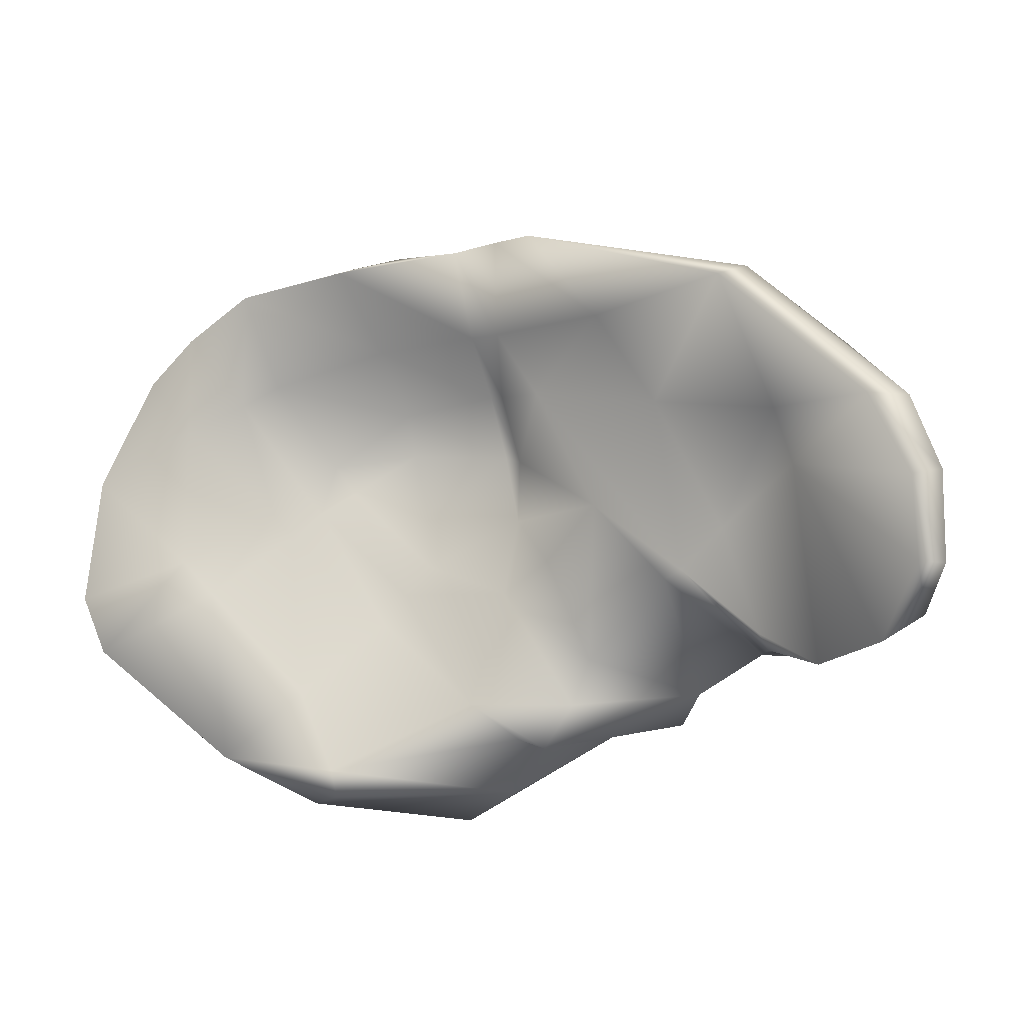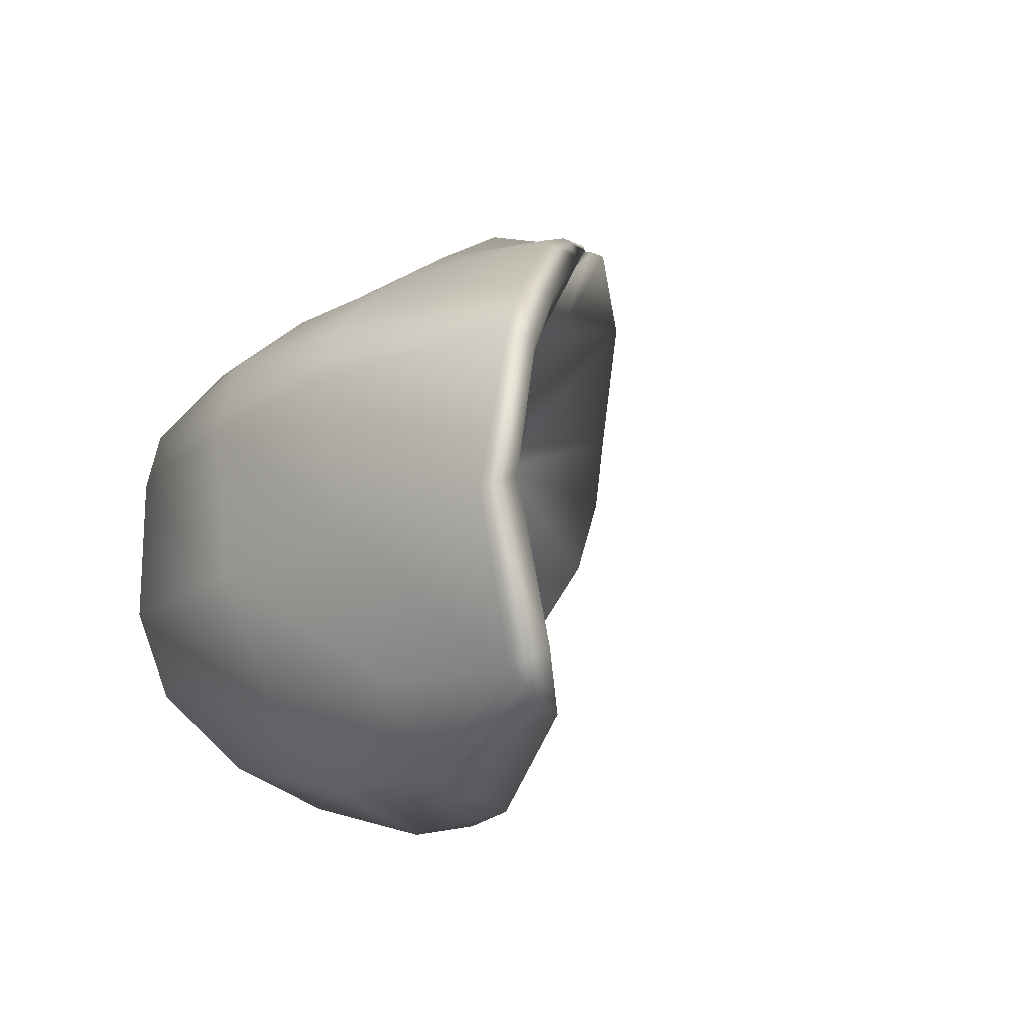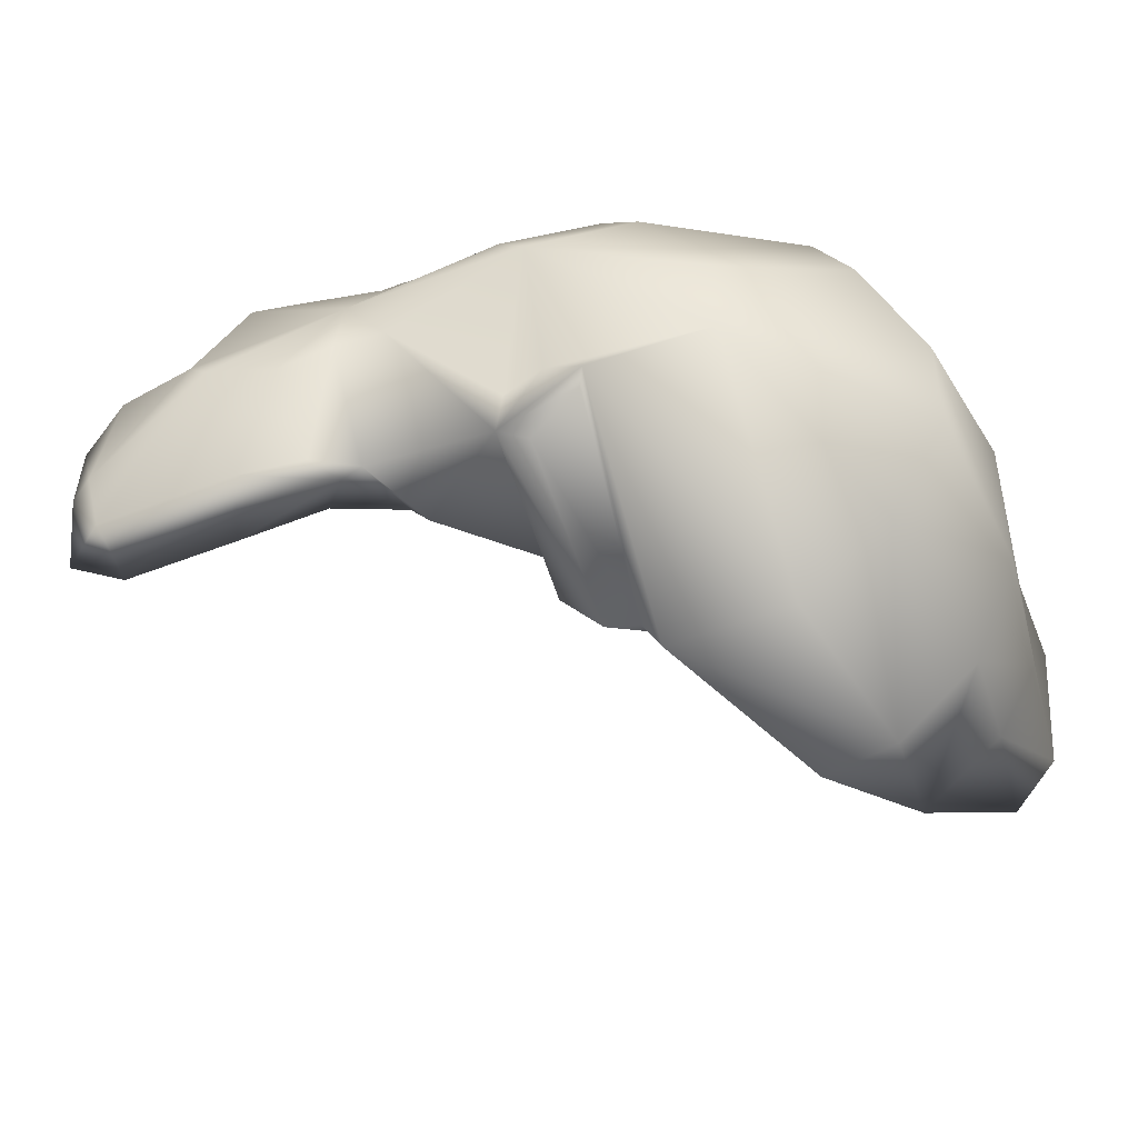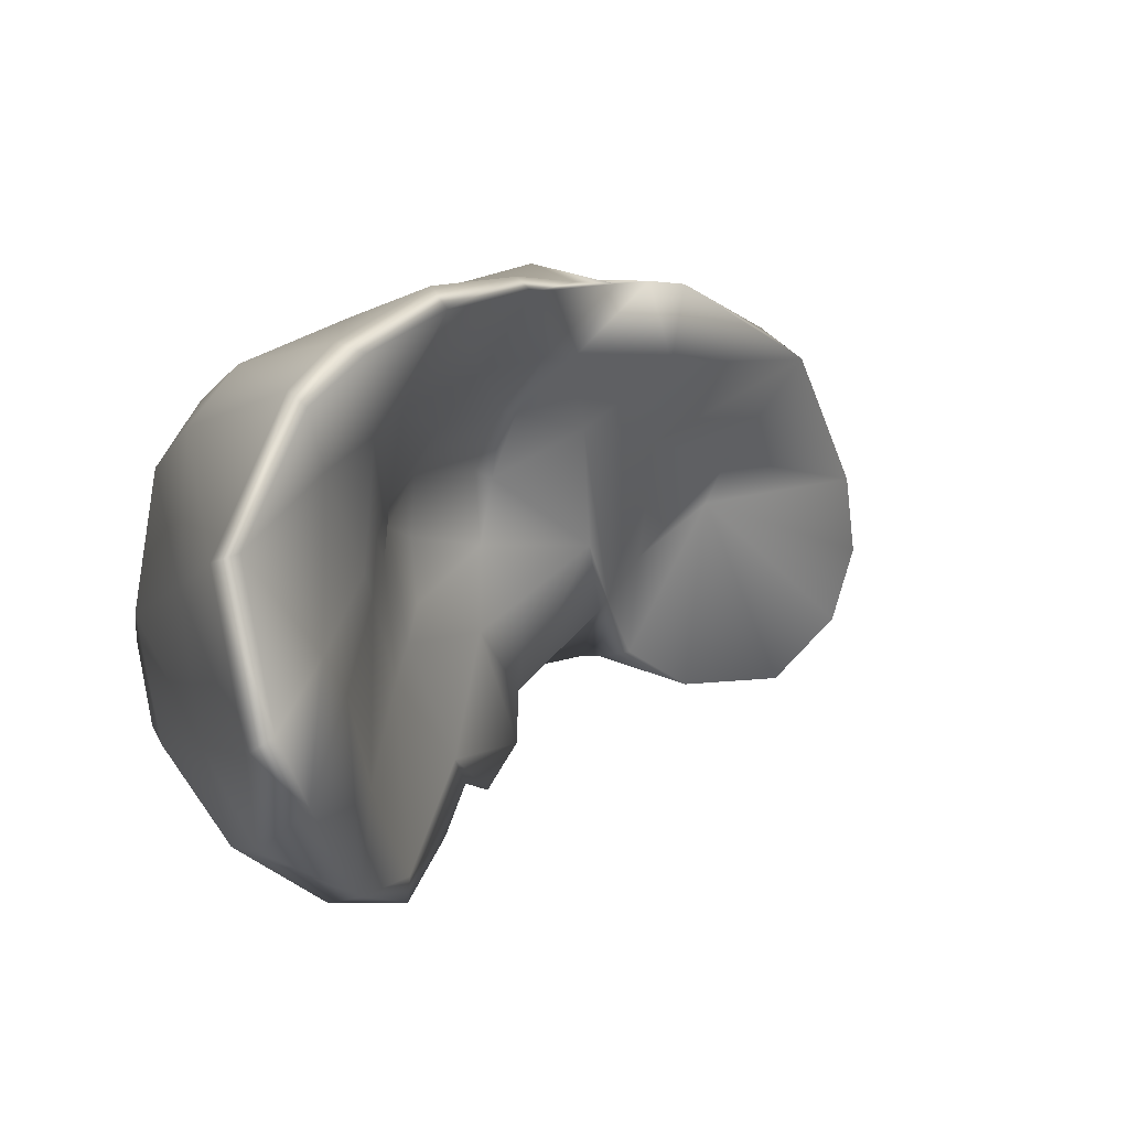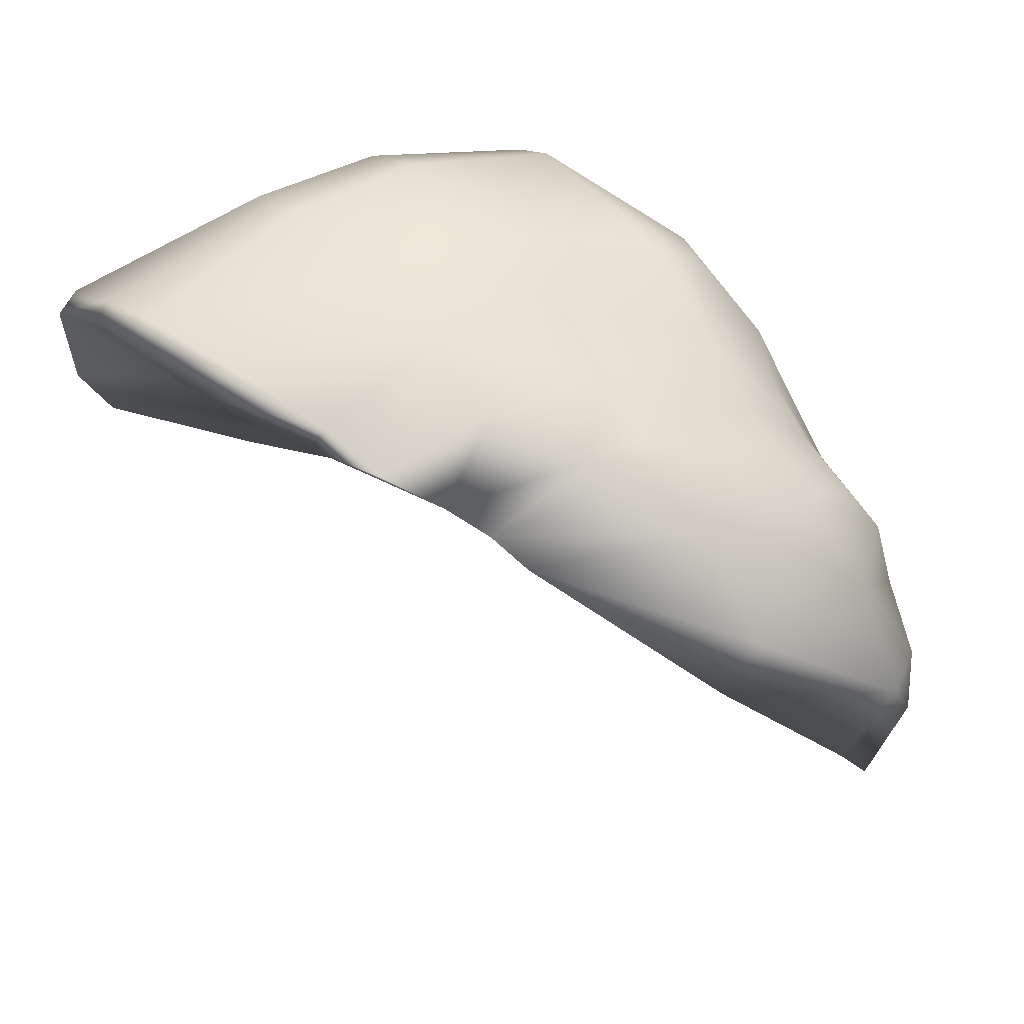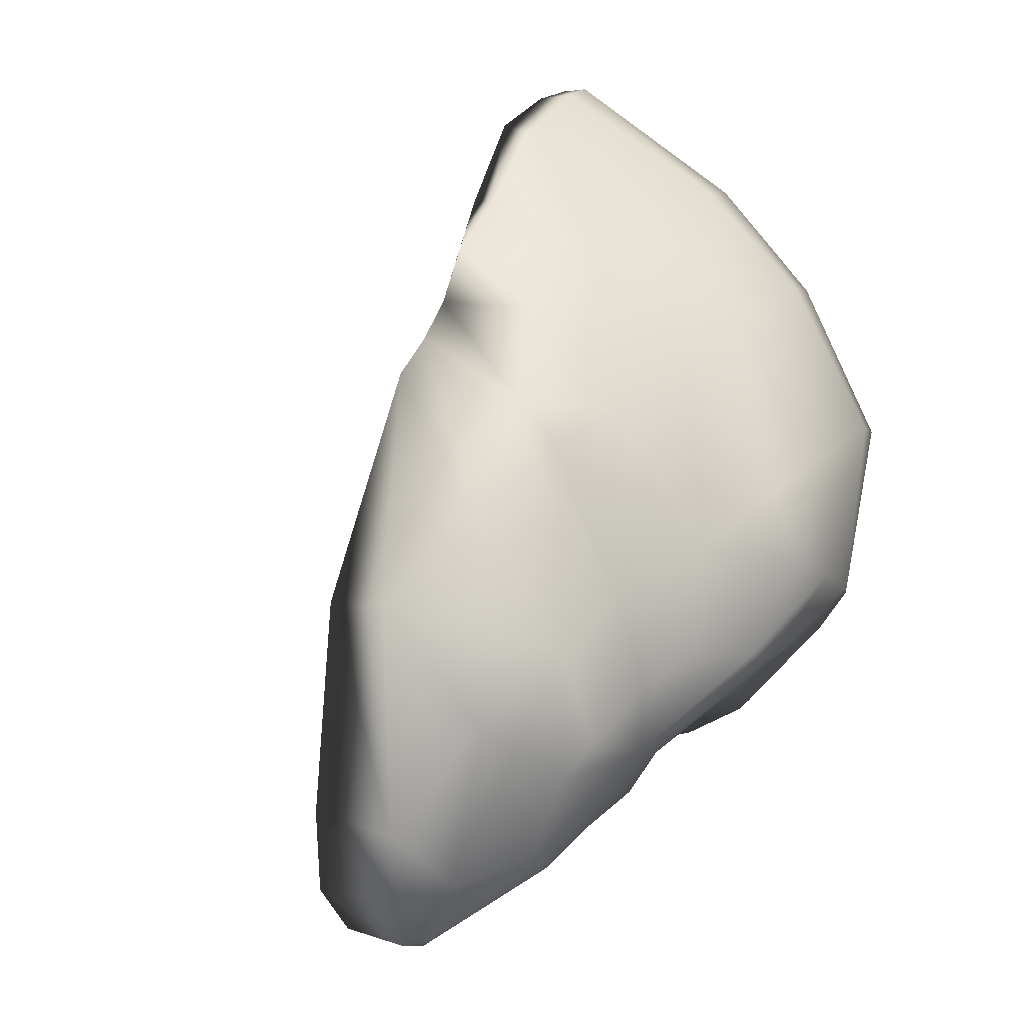
<metadata>
{"format":"obj","ext":"obj","renderer":"f3d","projection":"perspective","resolution":1024,"background":"white","views":[{"elev":-17.7,"azim":58.1,"up":"+Z"},{"elev":6.9,"azim":-53.8,"up":"+Z"},{"elev":-59.1,"azim":-164.2,"up":"+Z"},{"elev":10.7,"azim":-23.5,"up":"+Z"},{"elev":78.1,"azim":58.8,"up":"+Z"},{"elev":52.7,"azim":136.5,"up":"+Z"}]}
</metadata>
<code>
g 1_Visual
v -0.9793 2.235 2.612
v -1.445 2.547 2.039
v -0.481 2.878 1.942
v -0.6428 2.345 2.572
v 0.7756 3.15 1.899
v -1.234 2.798 1.498
v -0.3868 3.374 1.275
v -0.5982 3.755 -0.01713
v -0.2546 3.914 0.2734
v -0.2014 4.201 -0.5637
v -0.3626 4.419 -0.635
v 0.3666 4.314 -0.9187
v 0.4331 4.091 0.6446
v 0.5036 3.862 1.039
v 1.608 3.846 0.8062
v 1.803 4.053 0.1614
v 1.687 4.177 -0.4436
v 1.184 4.238 -0.9265
v -0.5268 4.48 -0.634
v -0.711 3.671 -0.07686
v -1.488 3.463 -0.6029
v -1.009 3.195 0.5464
v -1.58 3.116 0.2012
v -1.471 4.557 -0.7644
v -1.556 3.337 -0.9818
v -2 2.961 0.00458
v -2.752 2.443 0.09026
v -2.617 2.611 0.3289
v -3.025 2.076 1.001
v -3.139 1.824 0.8172
v -2.892 2.315 -0.1511
v -3.292 1.623 0.6082
v -3.231 1.704 1.001
v -3.39 1.497 0.8151
v -3.062 1.915 1.225
v -3.417 1.184 1.76
v -3.154 1.378 1.886
v -3.855 0.8665 1.597
v -3.609 0.7465 2.337
v -4.045 0.5889 2.043
v -2.994 0.9619 2.572
v -2.361 1.96 2.058
v -2.208 1.457 2.622
v -2.552 2.337 1.621
v -2.675 2.476 1.314
v -1.327 2.06 2.612
v -1.698 2.455 2.073
v -1.771 2.798 1.636
v -1.901 2.769 1.667
v -2.021 2.994 1.206
v -1.87 3.034 1.137
v -1.951 3.069 0.6343
v -2.666 2.601 0.8261
v -4.546 0.3708 1.222
v -3.878 0.893 0.4225
v -3.666 1.069 0.1147
v -3.285 1.749 -0.7405
v -2.961 1.883 -1.435
v -2.268 2.8 -0.9024
v -2.057 3.137 -1.198
v -3.543 1.2 -1.3
v -4.166 0.3214 -0.3818
v -4.404 0.2179 0.1207
v -2.203 3.194 -1.611
v -2.959 1.94 -1.648
v -3.508 2.036 -1.608
v -3.119 3.318 -1.693
v -2.124 4.8 -0.6488
v -2.091 4.743 -0.8134
v -3.016 4.773 -0.504
v -3.81 3.511 -1.264
v -4.136 2.231 -1.178
v -4.173 1.457 -0.9881
v -4.524 0.4478 -0.04386
v -4.53 1.455 -0.2366
v -4.53 2.514 -0.4813
v -4.285 3.786 -0.6674
v 0.2695 4.685 -0.716
v 1.294 4.577 -0.6995
v -0.214 4.652 -0.6845
v 1.51 4.612 -0.3474
v 1.357 4.728 -0.3047
v 1.197 4.838 0.4989
v 1.552 4.595 0.3699
v 1.406 4.444 0.9734
v 0.6236 4.539 1.677
v 0.6253 3.549 2.114
v -0.1617 4.529 1.804
v -0.2235 3.56 2.456
v -0.8685 3.563 2.462
v -0.7643 4.503 1.807
v -0.949 4.497 1.811
v -1.059 3.555 2.448
v -1.096 3.14 2.567
v -1.707 2.664 2.729
v -1.753 1.782 2.656
v -1.642 3.55 2.385
v -1.591 4.563 1.742
v -2.317 4.936 1.249
v -2.315 4.591 1.754
v -2.511 3.487 2.219
v -2.461 2.597 2.57
v -2.245 1.625 2.717
v -2.988 1.269 2.7
v -3.143 2.48 2.405
v -3.158 3.41 2.081
v -2.842 4.53 1.63
v -2.592 5.02 0.9111
v -3.756 0.9243 2.402
v -3.983 2.308 2.137
v -3.972 3.319 1.785
v -3.703 4.388 1.188
v -2.965 4.976 0.2987
v -4.114 0.7609 2.137
v -4.381 2.171 1.747
v -4.358 3.153 1.344
v -3.959 4.29 0.8436
v -3.061 4.918 0.09754
v -4.679 0.5741 1.136
v -4.551 1.845 0.7509
v -4.6 2.871 0.3809
v -4.327 4.011 -0.06516
v 0.4543 5.068 0.1535
v 0.6054 5.042 0.3401
v -1.709 4.552 -0.981
v -1.835 3.248 -1.302
v -1.831 4.699 -0.3227
v -1.814 5.157 0.6622
v -0.7841 4.974 0.2637
v -1.538 4.628 -0.4213
v -0.4439 5.028 0.1338
v -0.03459 5 0.06933
v 0.2531 5.01 1.122
v -0.0977 4.953 1.181
v -0.6748 4.896 1.179
v -0.8172 4.907 1.186
v -1.206 4.942 1.131
v -1.62 5.123 0.908
v -0.4995 5.046 0.6721
v -1.032 3.261 1.952
v -1.662 4.303 0.6067
v -2.238 4.464 0.9586
v -1.177 3.674 1.543
v -1.23 3.984 0.3273
v -1.579 3.614 0.4579
v -1.551 3.923 0.8629
v -2.204 3.539 0.3418
v -1.661 4.334 0.1992
v -1.596 3.751 0.1111
v -0.8825 4.527 0.8347
v -2.154 2.945 1.963
v -2.38 3.237 1.185
v -2.76 2.921 1.607
v -1.642 3.093 1.779
v -1.916 3.45 0.9975
v -0.94 4.356 1.121
v -3.189 4.086 0.1825
v -3.561 3.321 -0.004664
v -2.514 3.83 -0.5639
v -2.697 4.273 0.3472
v -2.916 3.165 0.5937
v -2.932 3.183 -0.5848
v -3.188 3.535 0.9492
v -3.526 2.668 -0.5335
v -3.12 2.86 -0.8398
v -3.866 1.722 0.4812
v -3.559 2.563 0.5735
v -2.034 2.171 2.51
v -0.3713 4.456 0.02075
v -1.011 4.279 0.07543
v -2.356 4.306 0.4687
v -1.718 4.317 -0.3494
v 0.3778 4.511 -0.1319
v -0.06669 4.47 0.6918
v 1.263 4.513 -0.2392
v -3.612 2.435 1.436
v -2.605 3.747 1.196
v -3.223 2.197 1.804
v -2.156 3.912 1.196
v -3.469 1.888 0.9649
v -3.801 1.561 1.806
v -3 3 1.6
f 1 2 3
f 3 4 1
f 3 5 4
f 3 2 6
f 6 7 3
f 7 6 8
f 8 9 7
f 9 8 10
f 10 8 11
f 11 12 10
f 10 12 13
f 13 9 10
f 9 13 14
f 14 7 9
f 7 14 5
f 5 3 7
f 5 14 15
f 13 15 14
f 16 15 13
f 17 16 13
f 18 17 13
f 12 18 13
f 19 11 8
f 8 20 19
f 21 20 22
f 22 23 21
f 24 19 20
f 20 21 24
f 25 24 21
f 21 23 26
f 21 26 25
f 27 28 29
f 29 30 27
f 31 27 30
f 30 32 31
f 32 30 33
f 33 34 32
f 35 33 30
f 30 29 35
f 36 33 35
f 35 37 36
f 34 33 36
f 36 38 34
f 38 36 39
f 39 40 38
f 36 37 41
f 41 39 36
f 41 37 42
f 42 43 41
f 44 42 37
f 37 35 44
f 45 44 35
f 35 29 45
f 2 1 46
f 46 47 2
f 2 48 6
f 48 2 47
f 47 49 48
f 49 47 42
f 42 44 49
f 50 49 44
f 44 45 50
f 51 48 49
f 49 50 51
f 6 48 51
f 51 22 6
f 22 51 52
f 52 23 22
f 52 26 23
f 52 53 28
f 28 26 52
f 29 28 53
f 8 6 22
f 22 20 8
f 38 54 55
f 55 34 38
f 34 55 56
f 56 32 34
f 32 56 57
f 57 31 32
f 31 57 58
f 58 59 31
f 58 60 59
f 61 57 56
f 56 62 61
f 62 56 55
f 55 63 62
f 55 54 63
f 64 60 58
f 58 65 64
f 58 61 65
f 61 66 65
f 64 65 66
f 66 67 64
f 60 64 68
f 68 69 60
f 70 68 67
f 67 71 70
f 71 67 66
f 66 72 71
f 61 62 73
f 62 63 74
f 73 62 74
f 74 75 73
f 72 73 75
f 75 76 72
f 71 72 76
f 76 77 71
f 71 77 70
f 67 68 64
f 54 38 40
f 18 12 78
f 78 79 18
f 78 12 11
f 11 80 78
f 79 81 17
f 17 18 79
f 82 83 84
f 84 81 82
f 81 84 16
f 16 17 81
f 84 85 15
f 15 16 84
f 83 86 85
f 85 84 83
f 85 87 5
f 5 15 85
f 87 85 86
f 87 86 88
f 88 89 87
f 89 4 87
f 4 5 87
f 89 90 1
f 1 4 89
f 88 91 90
f 90 89 88
f 91 92 93
f 93 90 91
f 46 94 95
f 95 96 46
f 97 95 94
f 94 93 97
f 98 97 93
f 93 92 98
f 99 100 98
f 98 100 101
f 101 97 98
f 97 101 102
f 102 95 97
f 43 42 47
f 47 46 43
f 94 46 1
f 1 90 94
f 41 43 103
f 103 104 41
f 104 103 102
f 102 105 104
f 105 102 101
f 101 106 105
f 106 101 100
f 100 107 106
f 107 100 99
f 99 108 107
f 39 41 104
f 104 109 39
f 109 104 105
f 105 110 109
f 110 105 106
f 106 111 110
f 111 106 107
f 107 112 111
f 112 107 108
f 108 113 112
f 40 39 109
f 109 114 40
f 114 109 110
f 110 115 114
f 115 110 111
f 111 116 115
f 116 111 112
f 112 117 116
f 117 112 113
f 113 118 117
f 54 40 114
f 114 119 54
f 119 114 115
f 115 120 119
f 120 115 116
f 116 121 120
f 121 116 117
f 117 122 121
f 70 122 117
f 117 118 70
f 70 77 122
f 122 77 76
f 76 121 122
f 121 76 75
f 75 120 121
f 120 75 74
f 74 119 120
f 119 74 63
f 63 54 119
f 82 81 79
f 11 19 80
f 50 45 53
f 53 52 50
f 50 52 51
f 27 26 28
f 27 31 59
f 59 26 27
f 43 96 103
f 102 103 96
f 96 95 102
f 72 66 61
f 61 73 72
f 58 57 61
f 29 53 45
f 82 79 123
f 123 124 82
f 24 125 69
f 69 68 24
f 60 69 125
f 125 126 60
f 126 125 24
f 24 25 126
f 59 126 25
f 25 26 59
f 60 126 59
f 127 68 70
f 70 128 127
f 113 128 118
f 128 129 130
f 130 127 128
f 129 24 130
f 129 131 19
f 19 24 129
f 131 132 80
f 80 19 131
f 132 123 78
f 78 80 132
f 123 79 78
f 124 83 82
f 124 133 86
f 86 83 124
f 133 134 88
f 88 86 133
f 134 135 91
f 91 88 134
f 135 136 92
f 92 91 135
f 136 137 98
f 98 92 136
f 137 138 99
f 99 98 137
f 138 128 108
f 108 99 138
f 128 113 108
f 139 129 128
f 70 118 128
f 139 131 129
f 139 132 131
f 139 123 132
f 139 124 123
f 139 133 124
f 139 134 133
f 139 135 134
f 139 136 135
f 139 137 136
f 139 138 137
f 139 128 138
f 43 46 96
f 94 90 93
f 24 68 127
f 127 130 24

</code>
